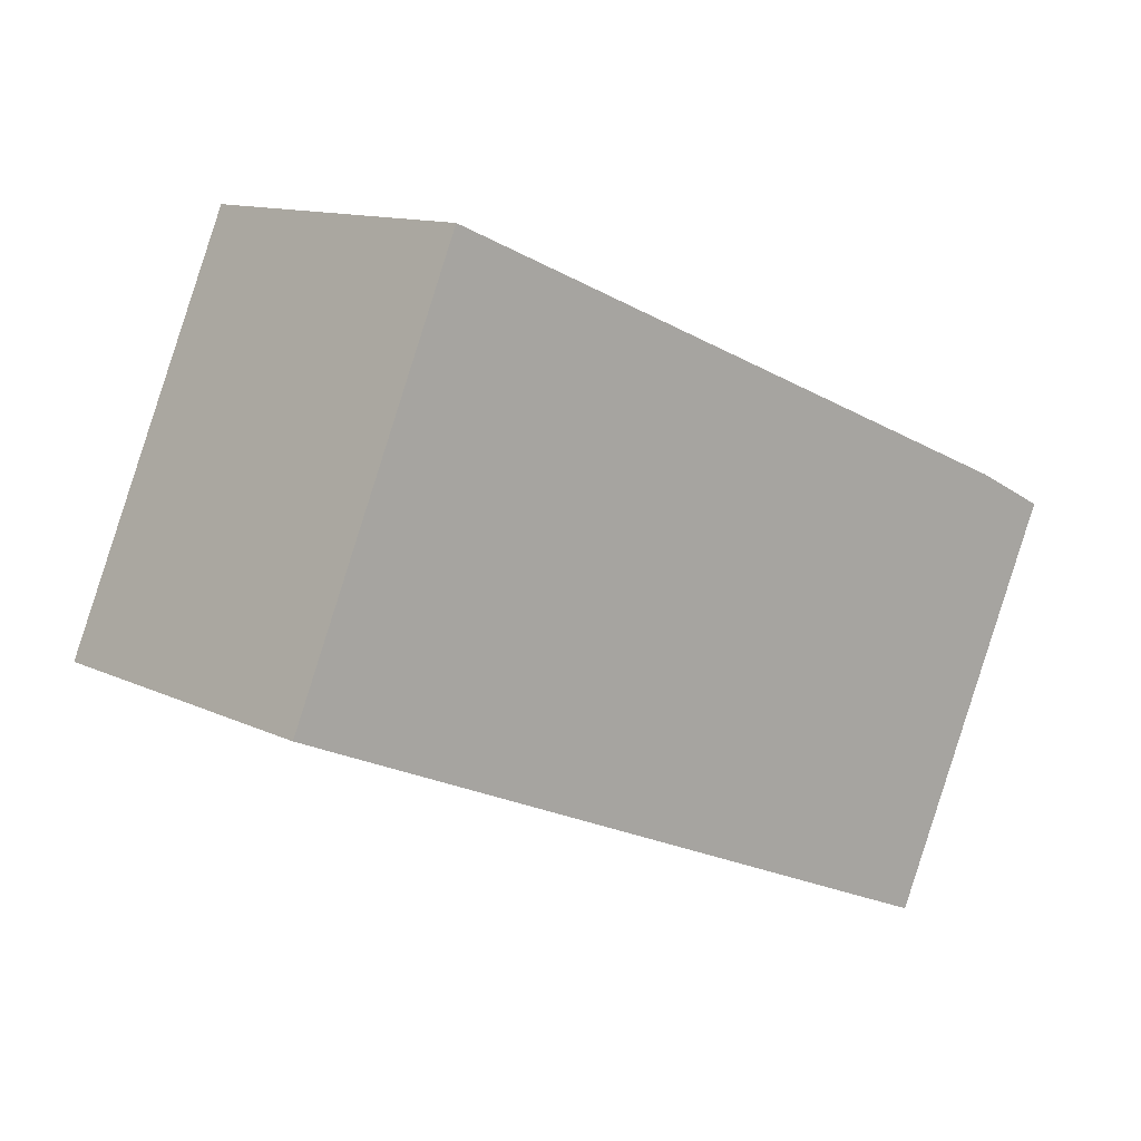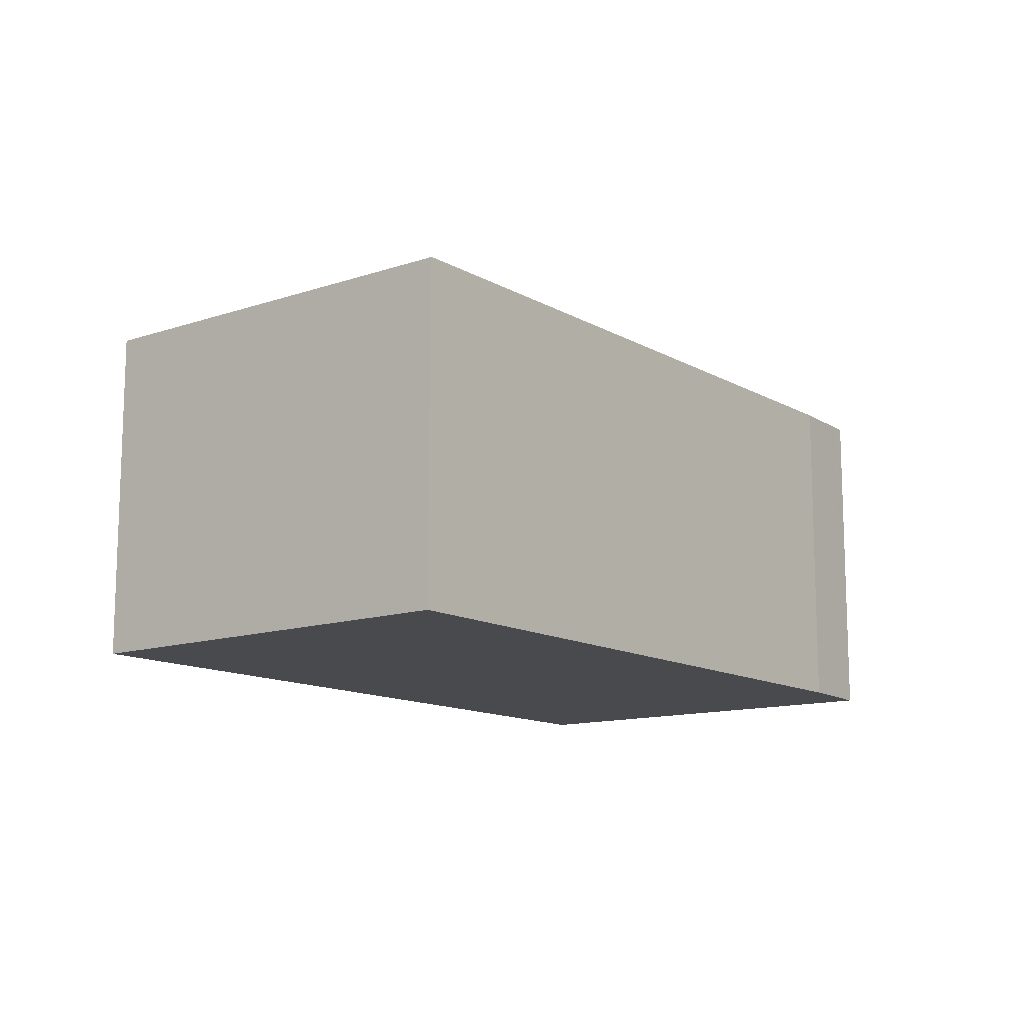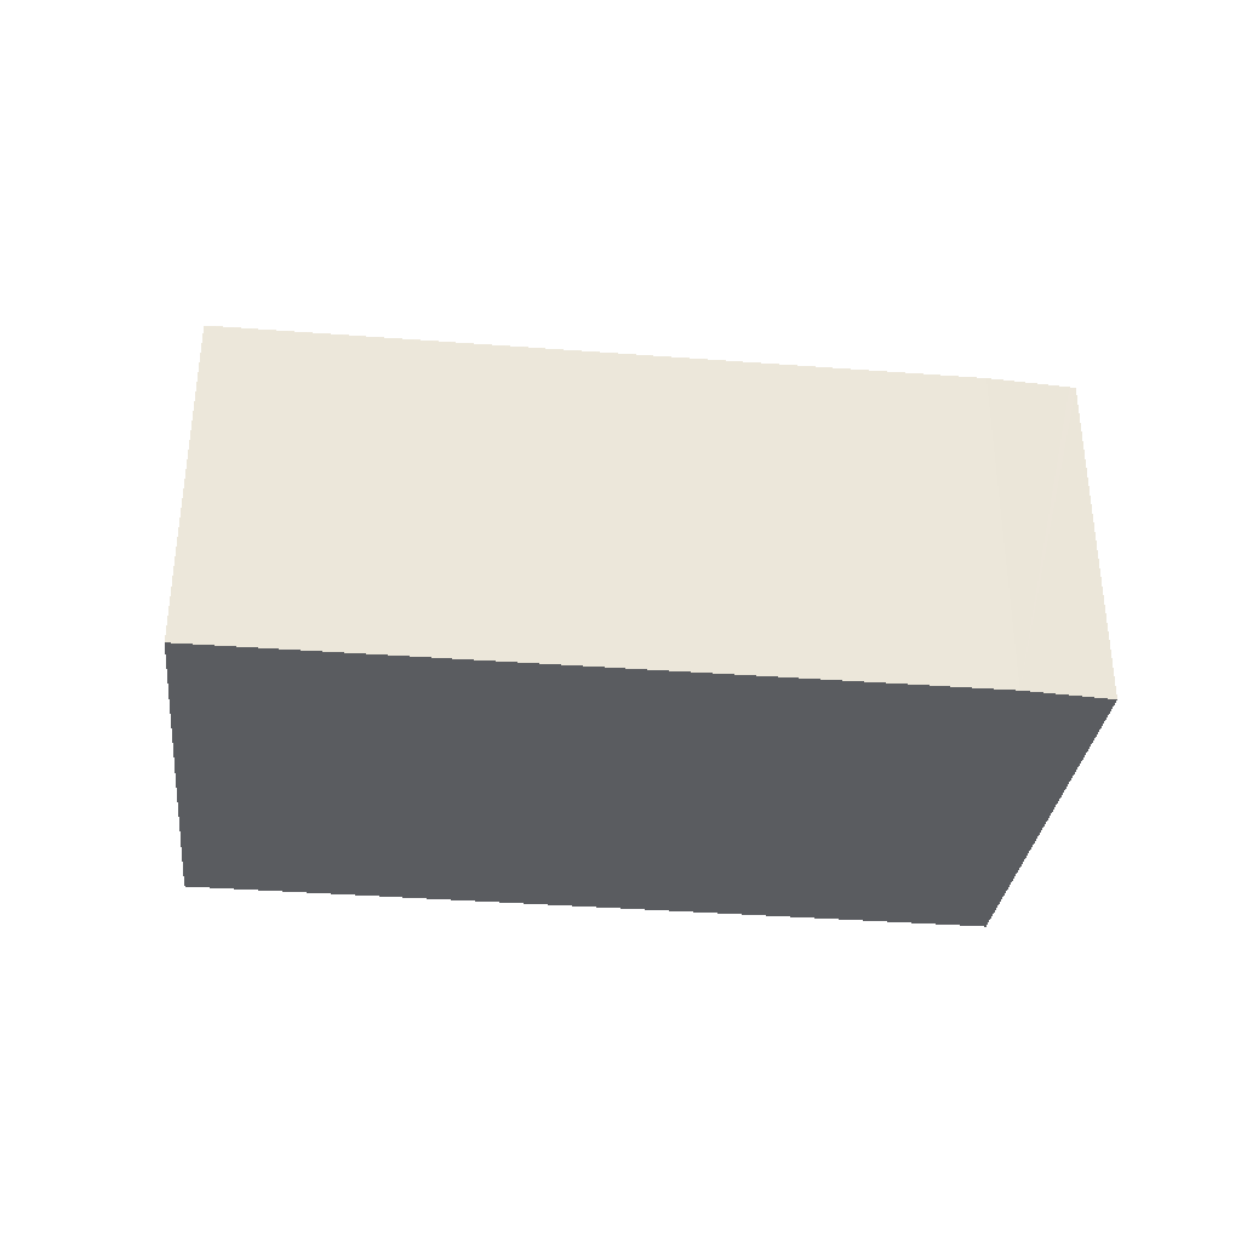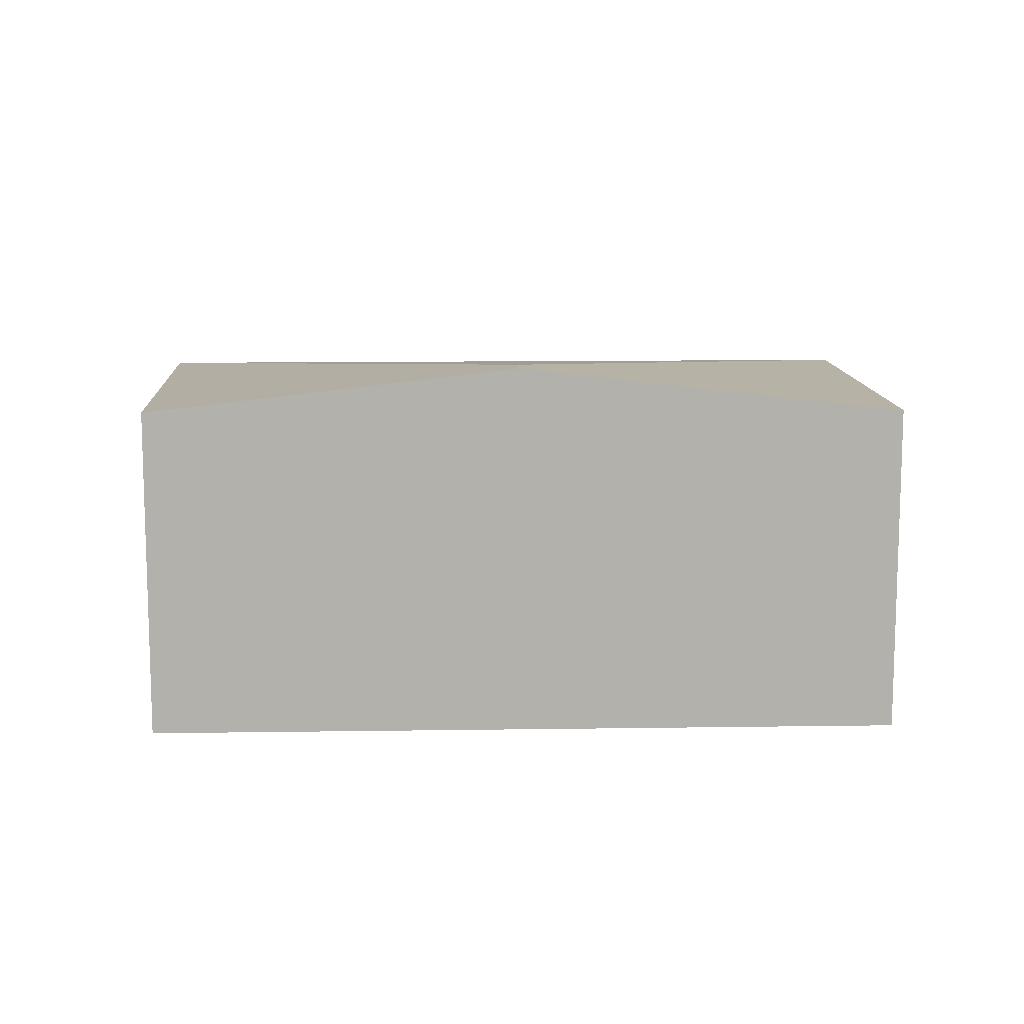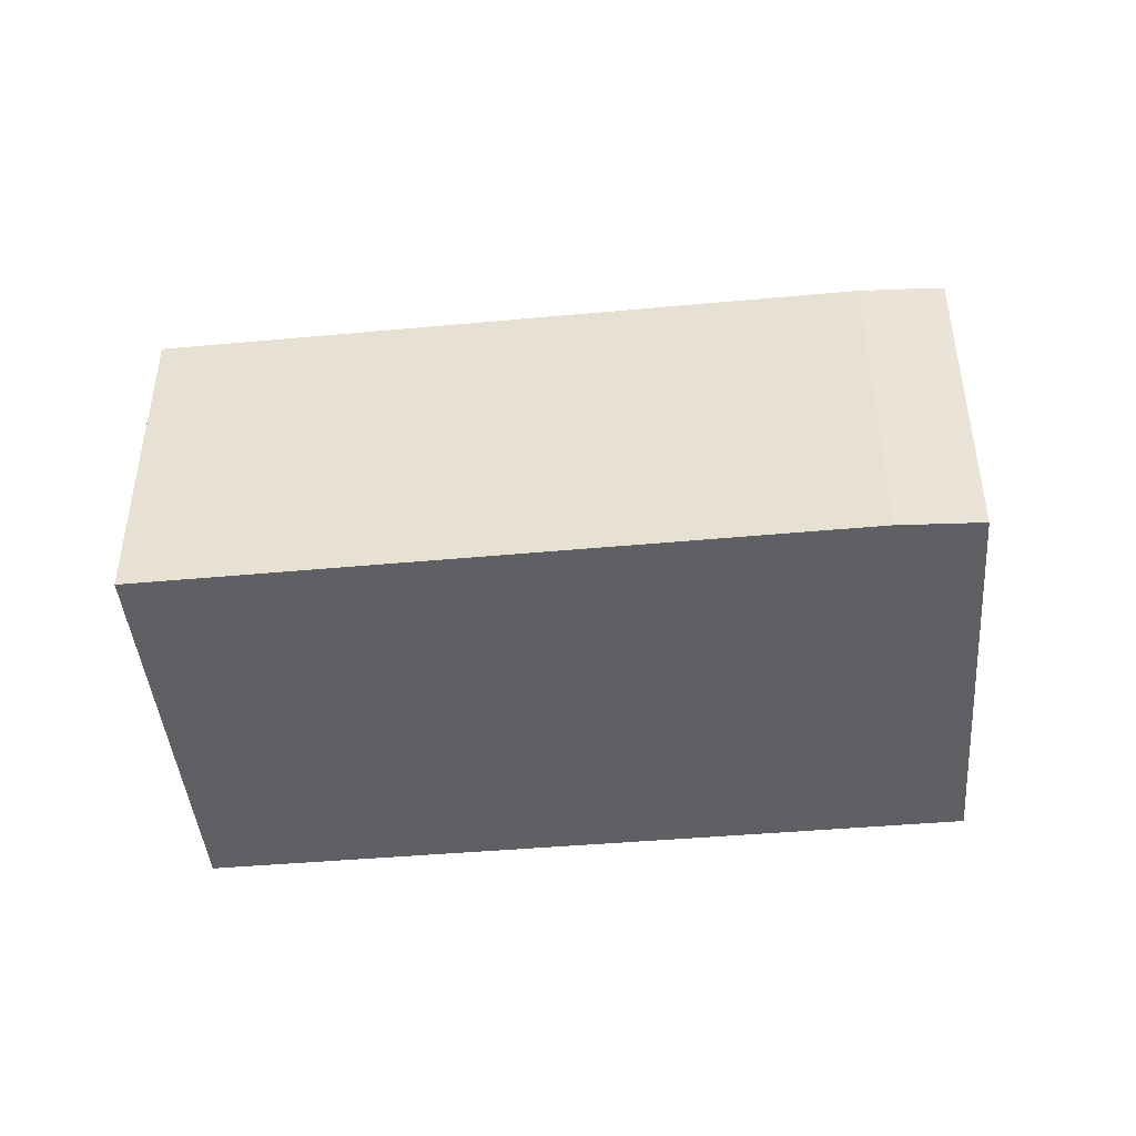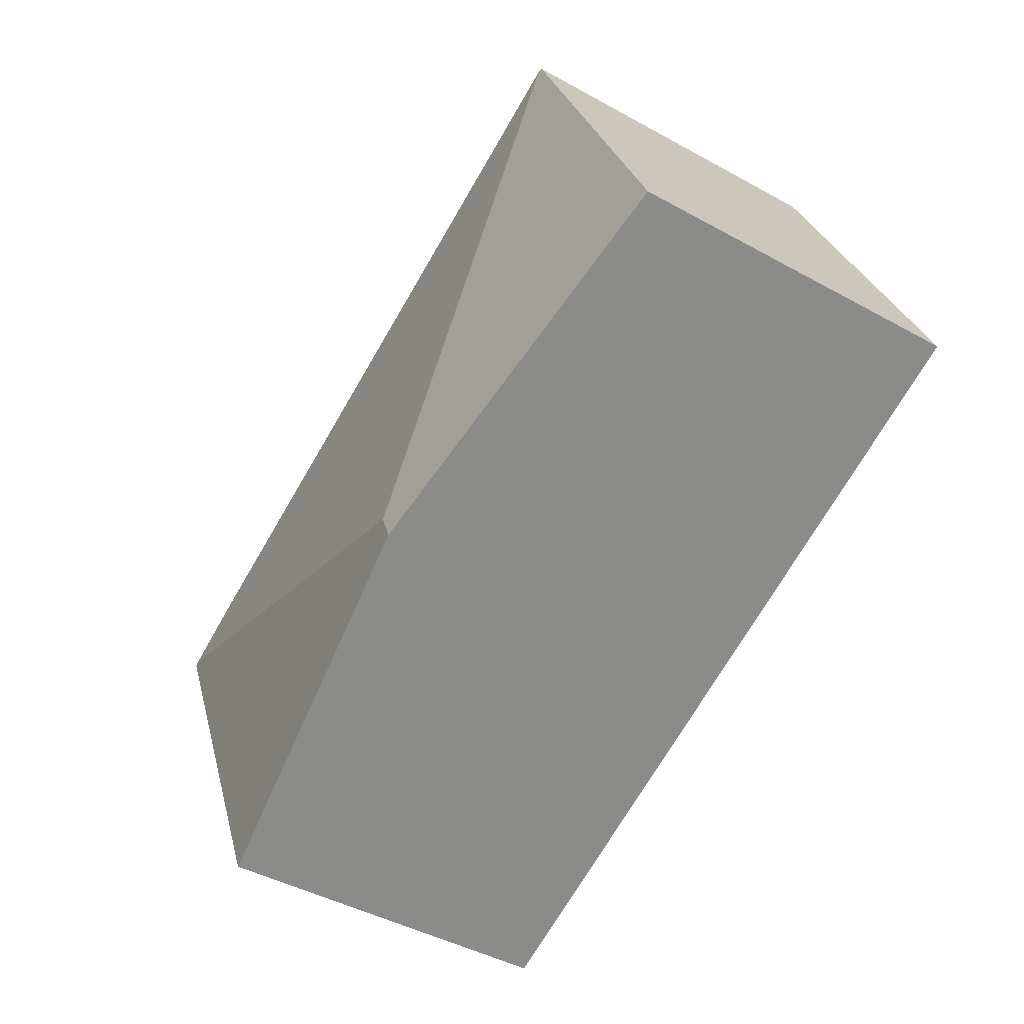
<metadata>
{"format":"obj","ext":"obj","renderer":"f3d","projection":"perspective","resolution":1024,"background":"white","views":[{"elev":11.8,"azim":-40.7,"up":"+Z"},{"elev":-12.8,"azim":-29.3,"up":"+Y"},{"elev":-34.0,"azim":16.7,"up":"+Y"},{"elev":11.2,"azim":-159.2,"up":"+Y"},{"elev":-45.1,"azim":28.7,"up":"+Y"},{"elev":-44.1,"azim":-123.0,"up":"+Z"}]}
</metadata>
<code>
v  6.933 2.857 1.007
v  3.196 3.235 -1.048
v  1.438 2.862 3.292
v  7.533 2.862 0.708
v  0 2.857 1.749e-16
v  1.398 2.857 3.309
v  3.088 3.235 -1.304
v  6.081 2.869 -2.567
v  7.578 2.856 0.686
v  5.479 2.943 -2.313
v  1.398 -2.026e-16 3.309
v  6.933 -6.166e-17 1.007
v  1.438 -2.016e-16 3.292
v  7.578 -4.201e-17 0.686
v  7.533 -4.335e-17 0.708
v  6.081 1.572e-16 -2.567
v  5.479 1.416e-16 -2.313
v  3.088 7.985e-17 -1.304
v  0 0 0
g defaultobject
f 1 2 3
f 2 1 4
f 3 5 6
f 5 3 2
f 5 2 7
f 8 4 9
f 4 8 2
f 2 8 10
f 2 10 7
f 6 1 3
f 1 6 11
f 1 11 12
f 12 11 13
f 12 4 1
f 4 12 9
f 9 12 14
f 14 12 15
f 9 16 8
f 16 9 14
f 16 10 8
f 10 16 7
f 7 16 17
f 7 17 5
f 5 17 18
f 5 18 19
f 19 6 5
f 6 19 11
f 15 16 14
f 16 15 12
f 16 12 17
f 17 12 13
f 17 13 18
f 18 13 19
f 19 13 11

</code>
